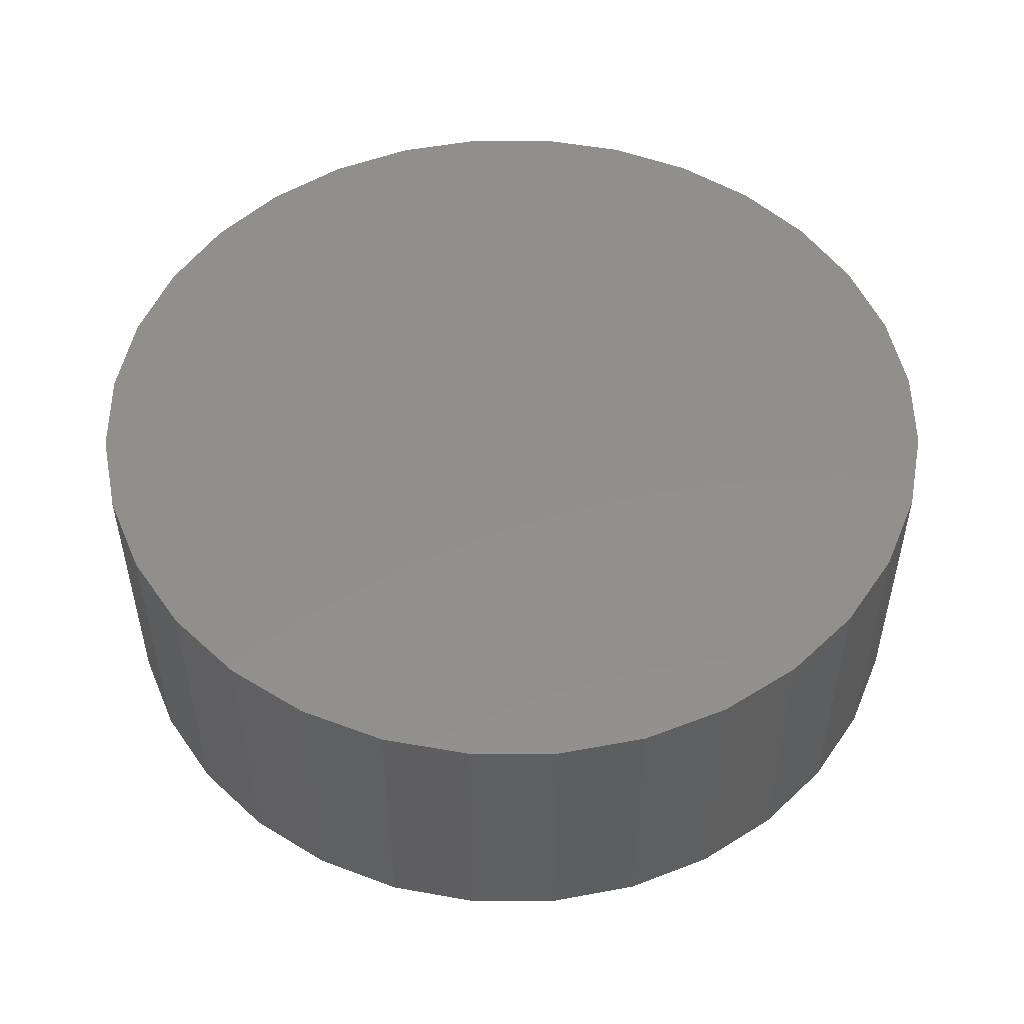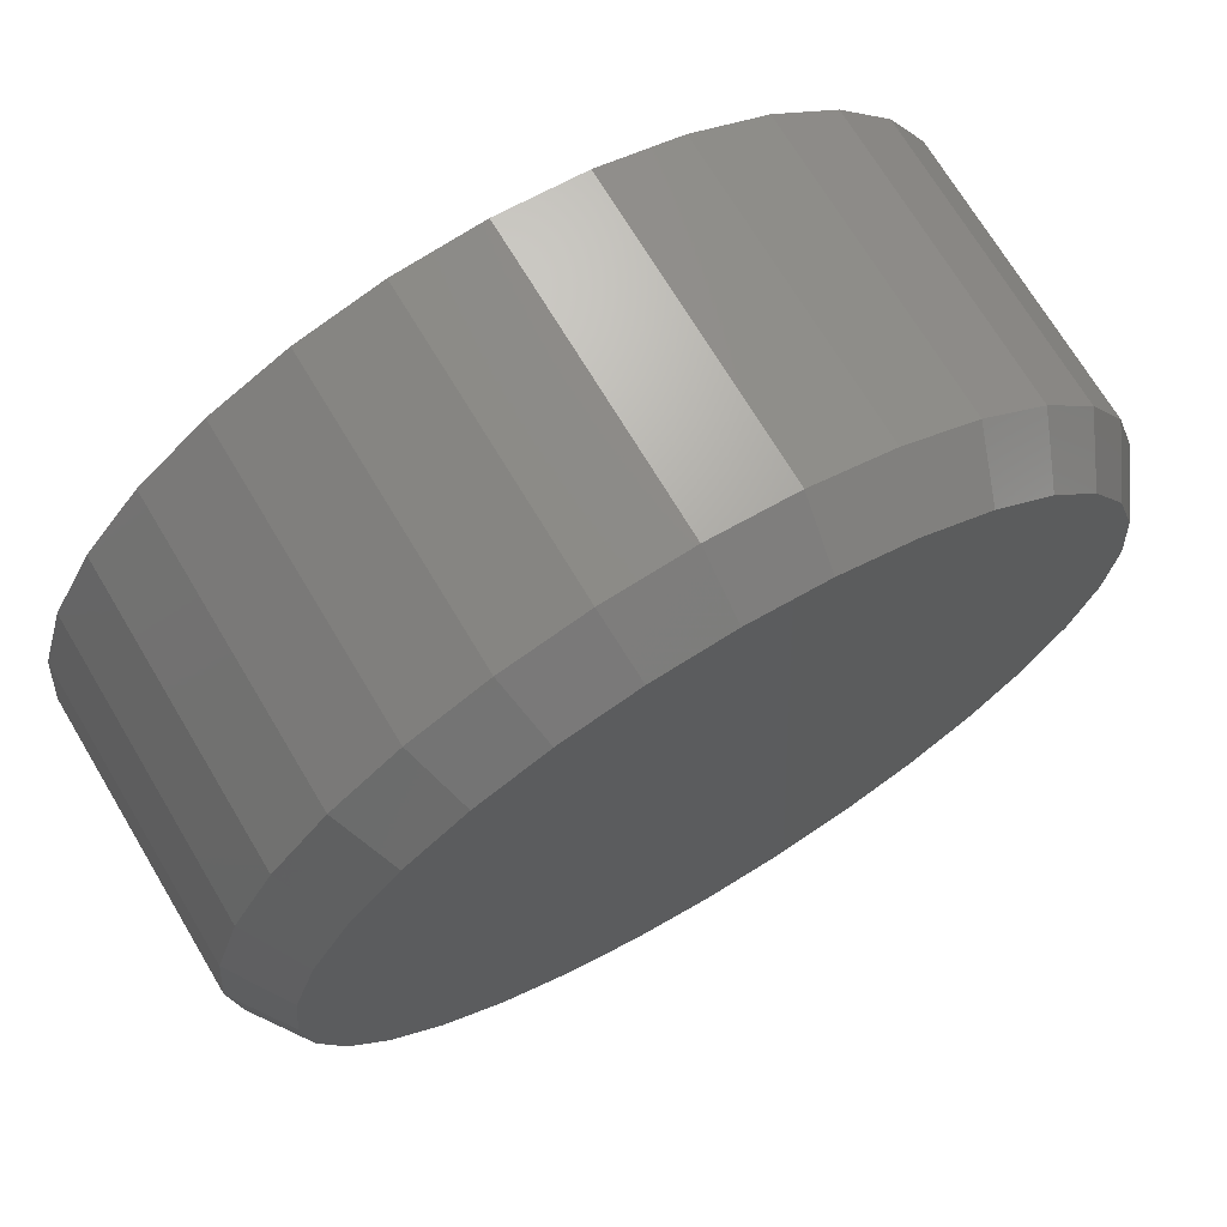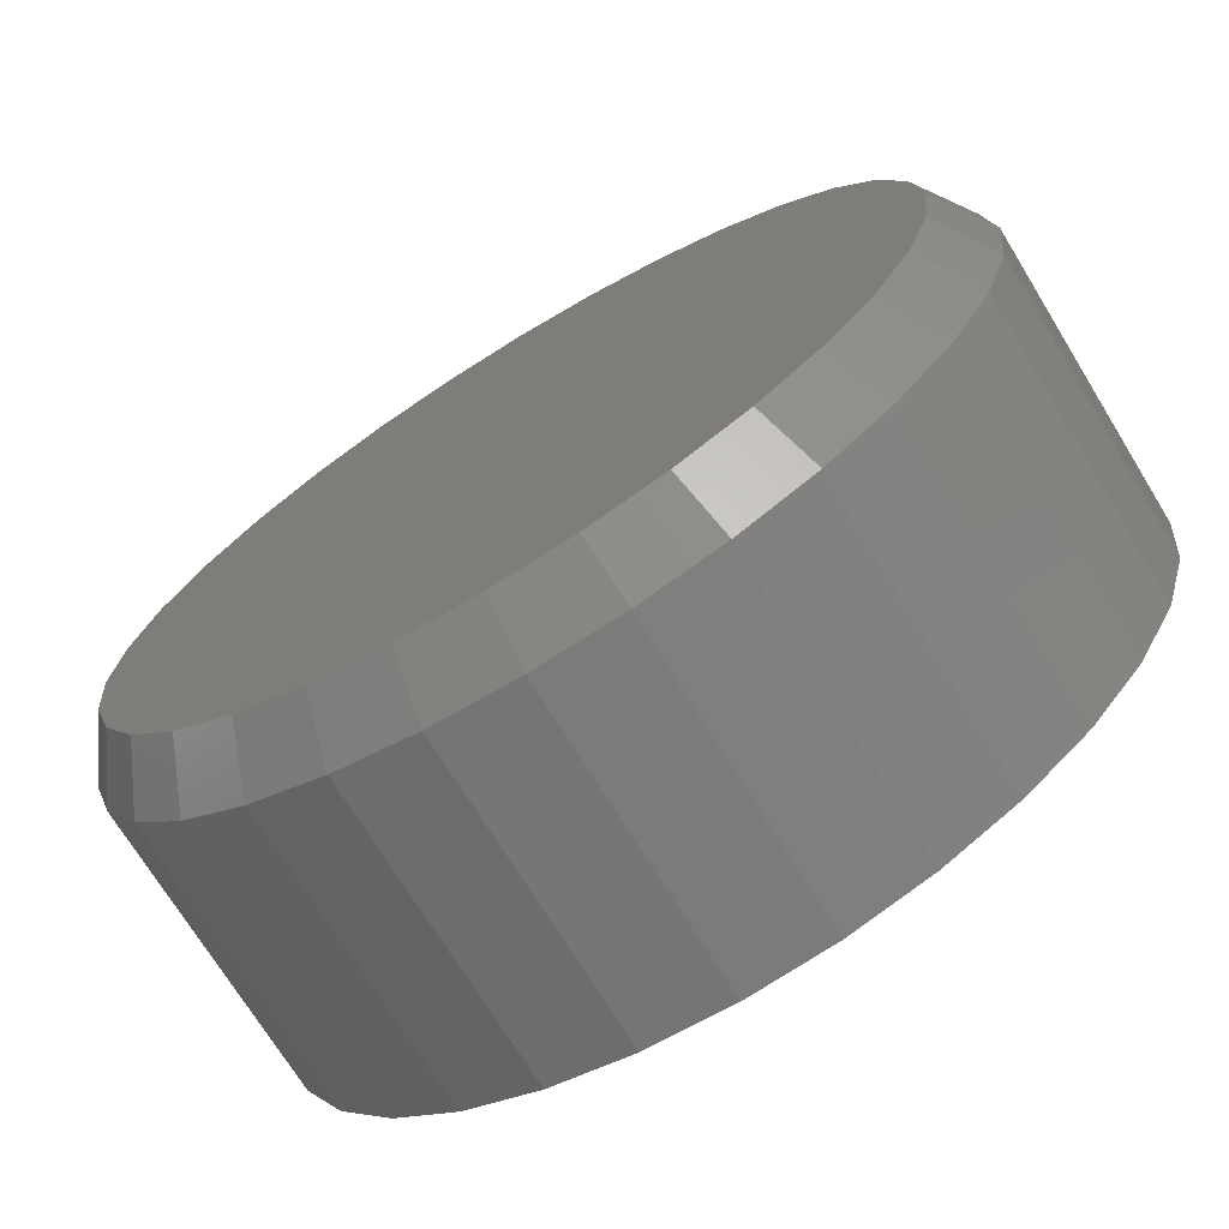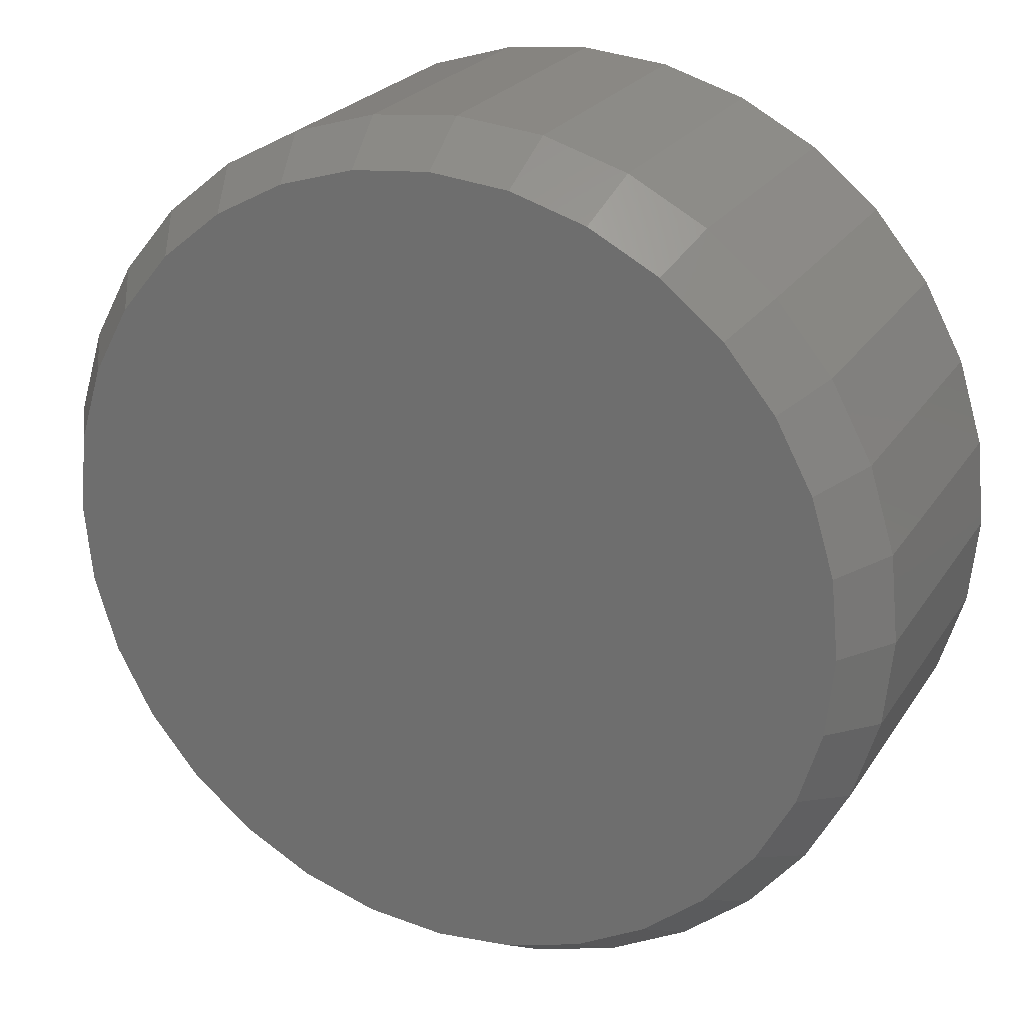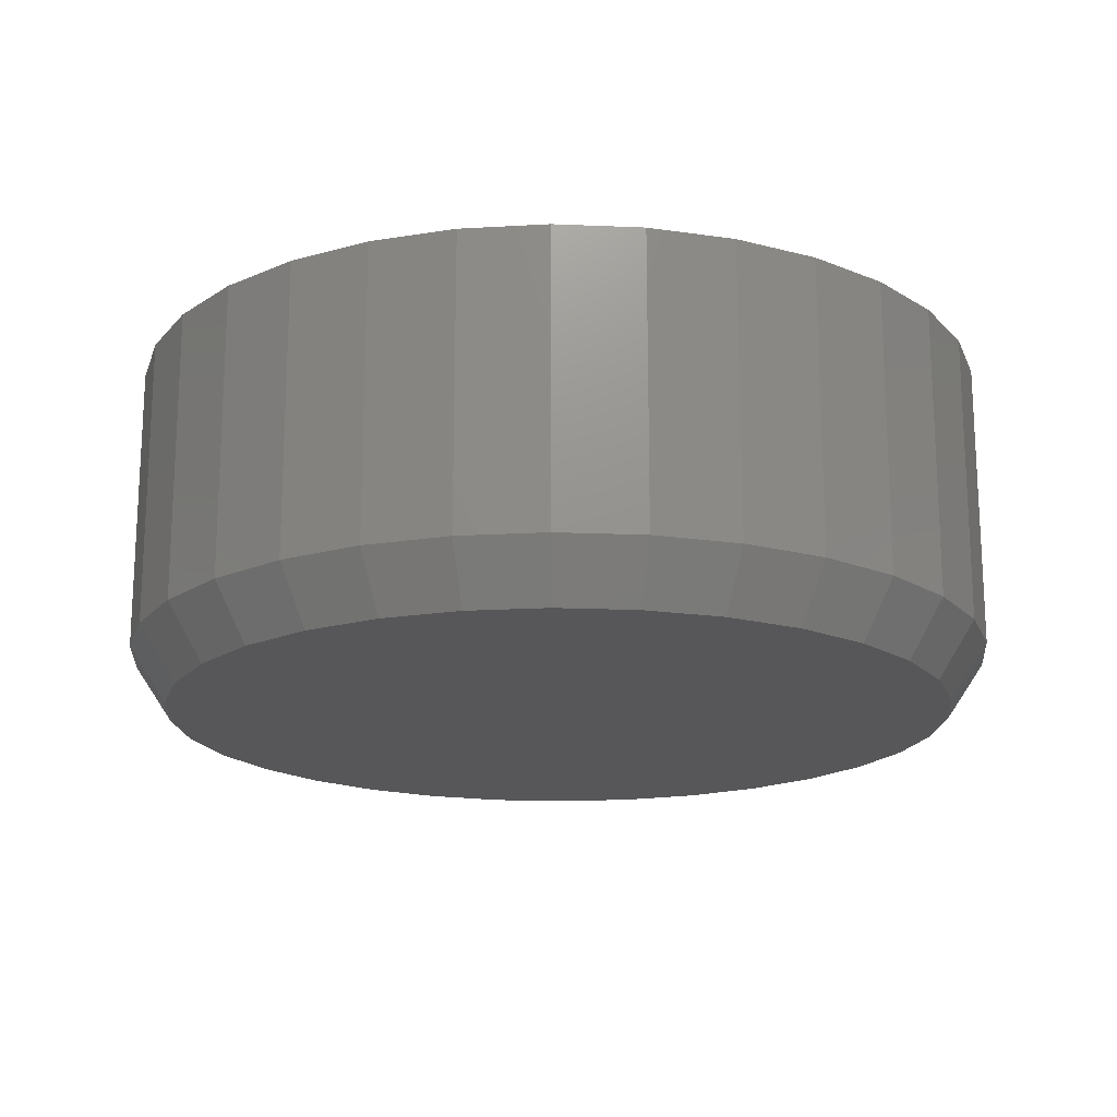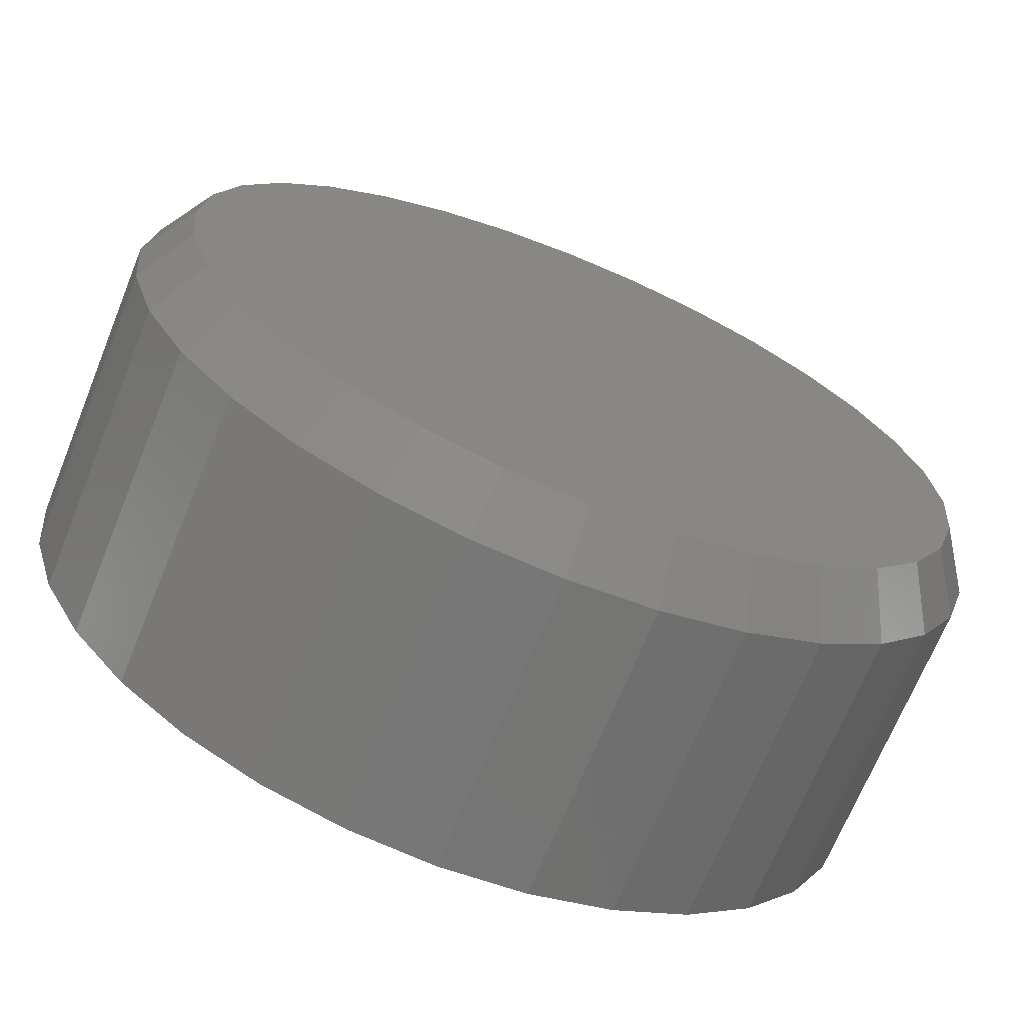
<metadata>
{"format":"stl","ext":"stl","renderer":"f3d","projection":"perspective","resolution":1024,"background":"white","views":[{"elev":51.4,"azim":-107.1,"up":"+Y"},{"elev":70.8,"azim":-30.9,"up":"+Z"},{"elev":-71.8,"azim":31.5,"up":"+Z"},{"elev":23.9,"azim":25.0,"up":"+Z"},{"elev":-17.9,"azim":124.6,"up":"+Y"},{"elev":-68.9,"azim":-22.1,"up":"+Z"}]}
</metadata>
<code>
# stl→obj: 96 verts, 188 faces
v -0.05686 -0.2891 0.3223
v 0.07265 -0.2891 0.3223
v 0.007895 -0.2891 0.3287
v 0.1349 -0.2891 0.3034
v -0.1191 -0.2891 0.3034
v 0.1923 -0.2891 0.2728
v -0.1765 -0.2891 0.2728
v 0.2426 -0.2891 0.2315
v -0.2268 -0.2891 0.2315
v 0.2839 -0.2891 0.1812
v -0.2681 -0.2891 0.1812
v 0.3145 -0.2891 0.1238
v -0.2987 -0.2891 0.1238
v 0.3334 -0.2891 0.06154
v -0.3176 -0.2891 0.06155
v 0.3398 -0.2891 -0.003207
v -0.324 -0.2891 -0.003207
v 0.3334 -0.2891 -0.06796
v -0.3176 -0.2891 -0.06796
v 0.3145 -0.2891 -0.1302
v -0.2987 -0.2891 -0.1302
v 0.2839 -0.2891 -0.1876
v -0.2681 -0.2891 -0.1876
v 0.2426 -0.2891 -0.2379
v -0.2268 -0.2891 -0.2379
v 0.1923 -0.2891 -0.2792
v -0.1765 -0.2891 -0.2792
v 0.1349 -0.2891 -0.3098
v -0.1191 -0.2891 -0.3099
v 0.07265 -0.2891 -0.3287
v -0.05686 -0.2891 -0.3287
v 0.007897 -0.2891 -0.3351
v 0.3711 1.513e-16 -0.003207
v 0.3711 -0.2422 -0.003207
v 0.3641 1.466e-16 -0.07406
v 0.3641 -0.2422 -0.07406
v 0.3434 1.406e-16 -0.1422
v 0.3434 -0.2422 -0.1422
v 0.3098 1.333e-16 -0.205
v 0.3098 -0.2422 -0.205
v 0.2647 1.253e-16 -0.26
v 0.2647 -0.2422 -0.26
v 0.2097 1.167e-16 -0.3052
v 0.2097 -0.2422 -0.3052
v 0.1469 1.078e-16 -0.3387
v 0.1469 -0.2422 -0.3387
v 0.07874 9.912e-17 -0.3594
v 0.07874 -0.2422 -0.3594
v 0.007895 9.086e-17 -0.3664
v 0.007895 -0.2422 -0.3664
v -0.06295 8.338e-17 -0.3594
v -0.06295 -0.2422 -0.3594
v -0.1311 7.697e-17 -0.3387
v -0.1311 -0.2422 -0.3387
v -0.1939 7.186e-17 -0.3052
v -0.1939 -0.2422 -0.3052
v -0.2489 6.826e-17 -0.26
v -0.2489 -0.2422 -0.26
v -0.2941 6.63e-17 -0.205
v -0.2941 -0.2422 -0.205
v -0.3276 6.606e-17 -0.1422
v -0.3276 -0.2422 -0.1422
v -0.3483 6.755e-17 -0.07406
v -0.3483 -0.2422 -0.07406
v -0.3553 7.07e-17 -0.003207
v -0.3553 -0.2422 -0.003207
v -0.3483 7.541e-17 0.06764
v -0.3483 -0.2422 0.06764
v -0.3276 8.149e-17 0.1358
v -0.3276 -0.2422 0.1358
v -0.2941 8.87e-17 0.1986
v -0.2941 -0.2422 0.1986
v -0.2489 9.677e-17 0.2536
v -0.2489 -0.2422 0.2536
v -0.1939 1.054e-16 0.2987
v -0.1939 -0.2422 0.2987
v -0.1311 1.142e-16 0.3323
v -0.1311 -0.2422 0.3323
v -0.06295 1.229e-16 0.353
v -0.06295 -0.2422 0.353
v 0.007895 1.312e-16 0.36
v 0.007895 -0.2422 0.36
v 0.07874 1.387e-16 0.353
v 0.07874 -0.2422 0.353
v 0.1469 1.451e-16 0.3323
v 0.1469 -0.2422 0.3323
v 0.2097 1.502e-16 0.2987
v 0.2097 -0.2422 0.2987
v 0.2647 1.538e-16 0.2536
v 0.2647 -0.2422 0.2536
v 0.3098 1.557e-16 0.1986
v 0.3098 -0.2422 0.1986
v 0.3434 1.56e-16 0.1358
v 0.3434 -0.2422 0.1358
v 0.3641 1.545e-16 0.06764
v 0.3641 -0.2422 0.06764
f 1 2 3
f 2 1 4
f 4 1 5
f 4 5 6
f 6 5 7
f 6 7 8
f 8 7 9
f 8 9 10
f 10 9 11
f 10 11 12
f 12 11 13
f 12 13 14
f 14 13 15
f 14 15 16
f 16 15 17
f 16 17 18
f 18 17 19
f 18 19 20
f 20 19 21
f 20 21 22
f 22 21 23
f 22 23 24
f 24 23 25
f 24 25 26
f 26 25 27
f 26 27 28
f 28 27 29
f 28 29 30
f 30 29 31
f 30 31 32
f 33 34 35
f 35 34 36
f 35 36 37
f 37 36 38
f 37 38 39
f 39 38 40
f 39 40 41
f 41 40 42
f 41 42 43
f 43 42 44
f 43 44 45
f 45 44 46
f 45 46 47
f 47 46 48
f 47 48 49
f 49 48 50
f 49 50 51
f 51 50 52
f 51 52 53
f 53 52 54
f 53 54 55
f 55 54 56
f 55 56 57
f 57 56 58
f 57 58 59
f 59 58 60
f 59 60 61
f 61 60 62
f 61 62 63
f 63 62 64
f 63 64 65
f 65 64 66
f 65 66 67
f 67 66 68
f 67 68 69
f 69 68 70
f 69 70 71
f 71 70 72
f 71 72 73
f 73 72 74
f 73 74 75
f 75 74 76
f 75 76 77
f 77 76 78
f 77 78 79
f 79 78 80
f 79 80 81
f 81 80 82
f 81 82 83
f 83 82 84
f 83 84 85
f 85 84 86
f 85 86 87
f 87 86 88
f 87 88 89
f 89 88 90
f 89 90 91
f 91 90 92
f 91 92 93
f 93 92 94
f 93 94 95
f 95 94 96
f 95 96 33
f 33 96 34
f 76 5 78
f 78 5 1
f 78 1 80
f 80 1 3
f 80 3 82
f 82 3 2
f 82 2 84
f 5 76 7
f 7 76 74
f 7 74 9
f 9 74 72
f 9 72 11
f 11 72 70
f 11 70 13
f 13 70 68
f 13 68 15
f 15 68 66
f 15 66 17
f 8 88 6
f 6 88 86
f 6 86 4
f 4 86 84
f 4 84 2
f 88 8 90
f 90 8 10
f 90 10 92
f 92 10 12
f 92 12 94
f 94 12 14
f 94 14 96
f 96 14 16
f 96 16 34
f 44 28 46
f 46 28 30
f 46 30 48
f 48 30 32
f 48 32 50
f 50 32 31
f 50 31 52
f 28 44 26
f 26 44 42
f 26 42 24
f 24 42 40
f 24 40 22
f 22 40 38
f 22 38 20
f 20 38 36
f 20 36 18
f 18 36 34
f 18 34 16
f 25 56 27
f 27 56 54
f 27 54 29
f 29 54 52
f 29 52 31
f 56 25 58
f 58 25 23
f 58 23 60
f 60 23 21
f 60 21 62
f 62 21 19
f 62 19 64
f 64 19 17
f 64 17 66
f 81 83 79
f 49 51 47
f 47 51 53
f 47 53 45
f 45 53 55
f 45 55 43
f 43 55 57
f 43 57 41
f 41 57 59
f 41 59 39
f 39 59 61
f 39 61 37
f 37 61 63
f 37 63 35
f 35 63 65
f 35 65 33
f 33 65 67
f 33 67 95
f 95 67 69
f 95 69 93
f 93 69 71
f 93 71 91
f 91 71 73
f 91 73 89
f 89 73 75
f 89 75 87
f 87 75 77
f 87 77 85
f 85 77 79
f 85 79 83

</code>
